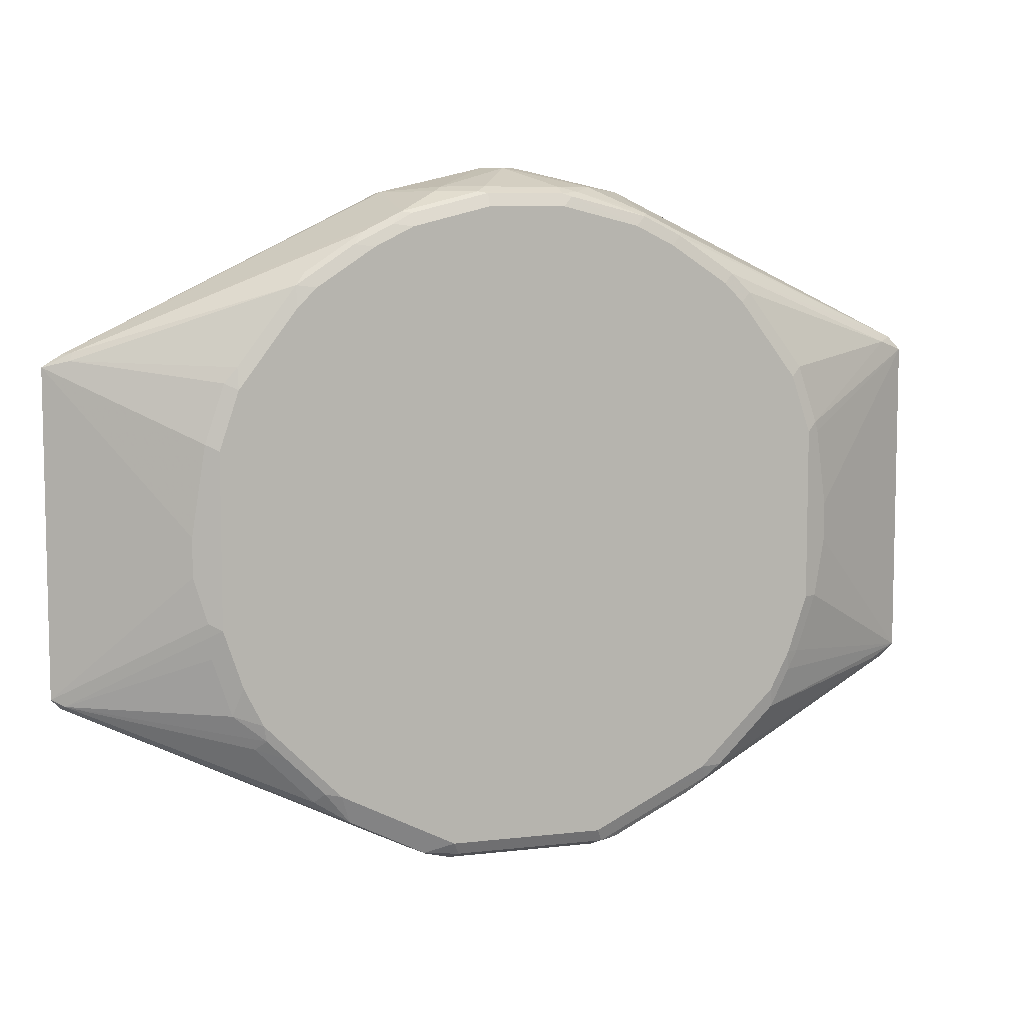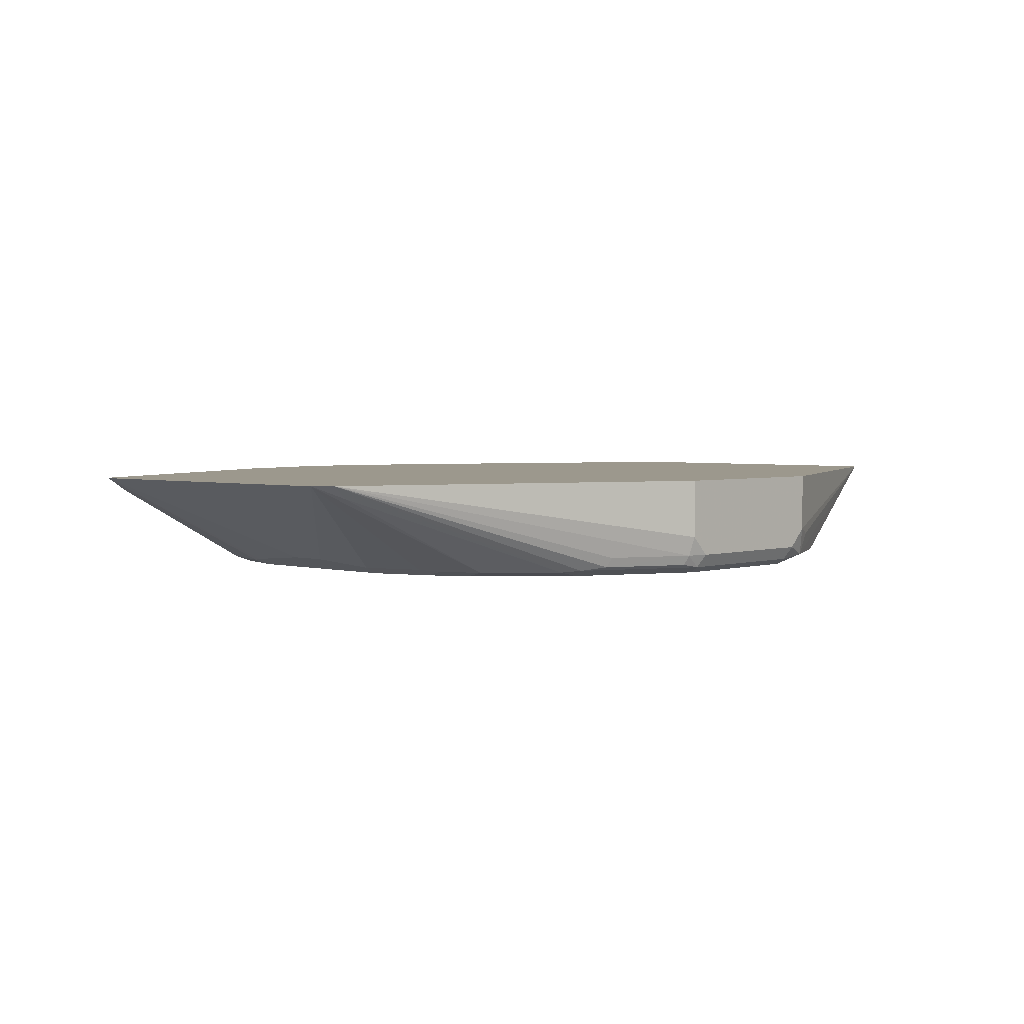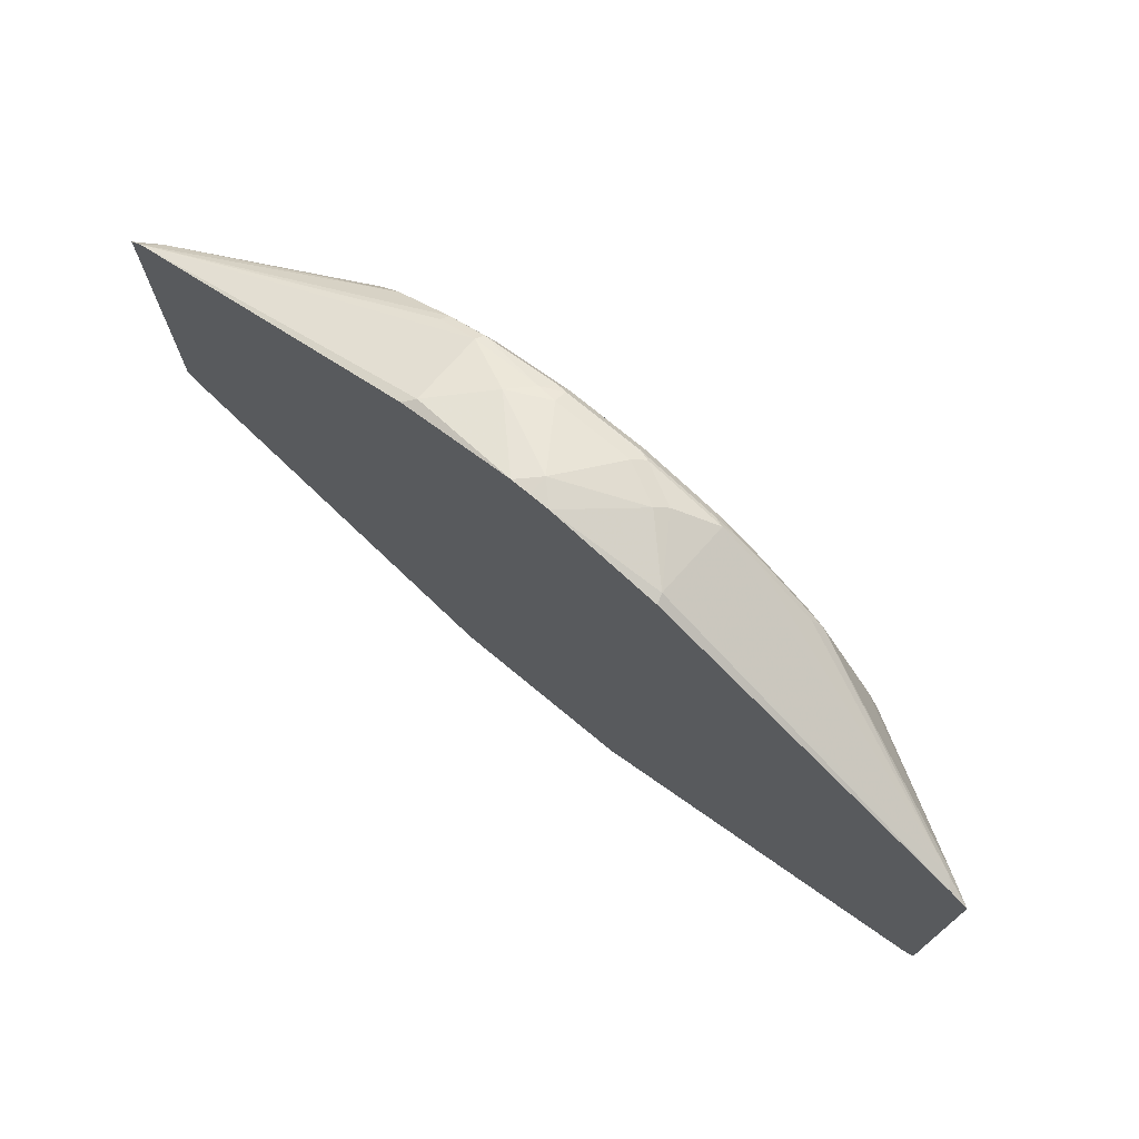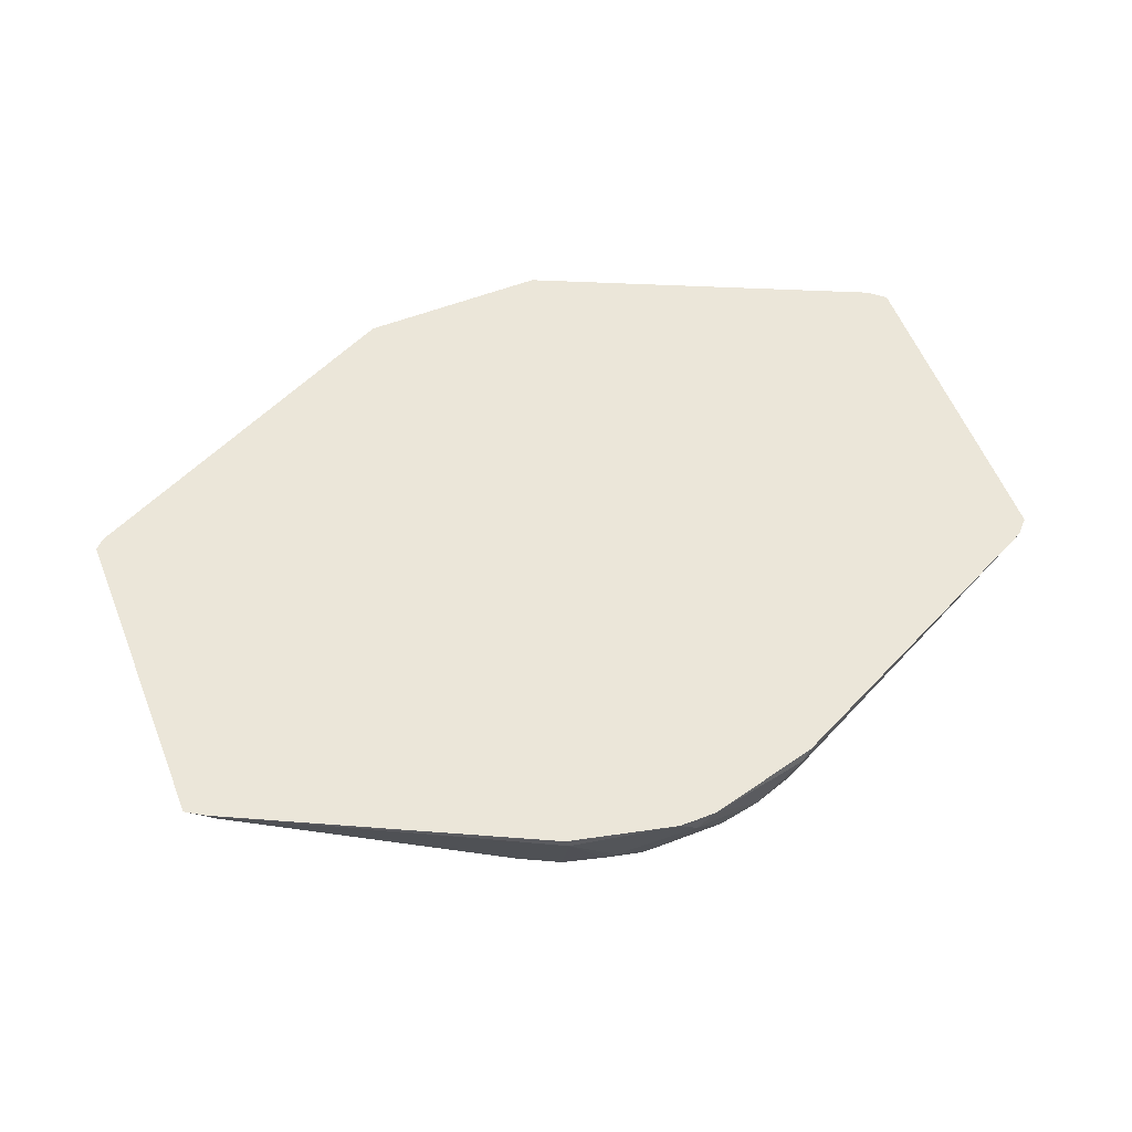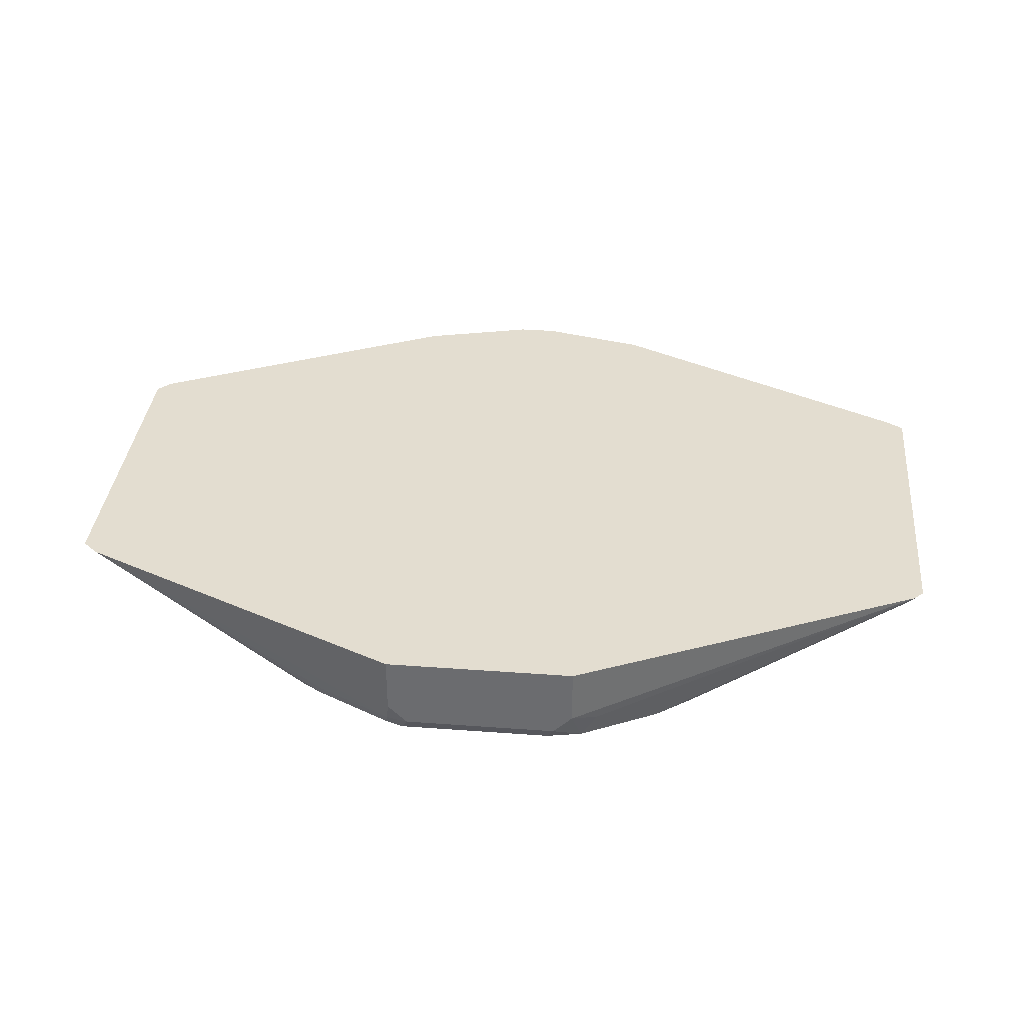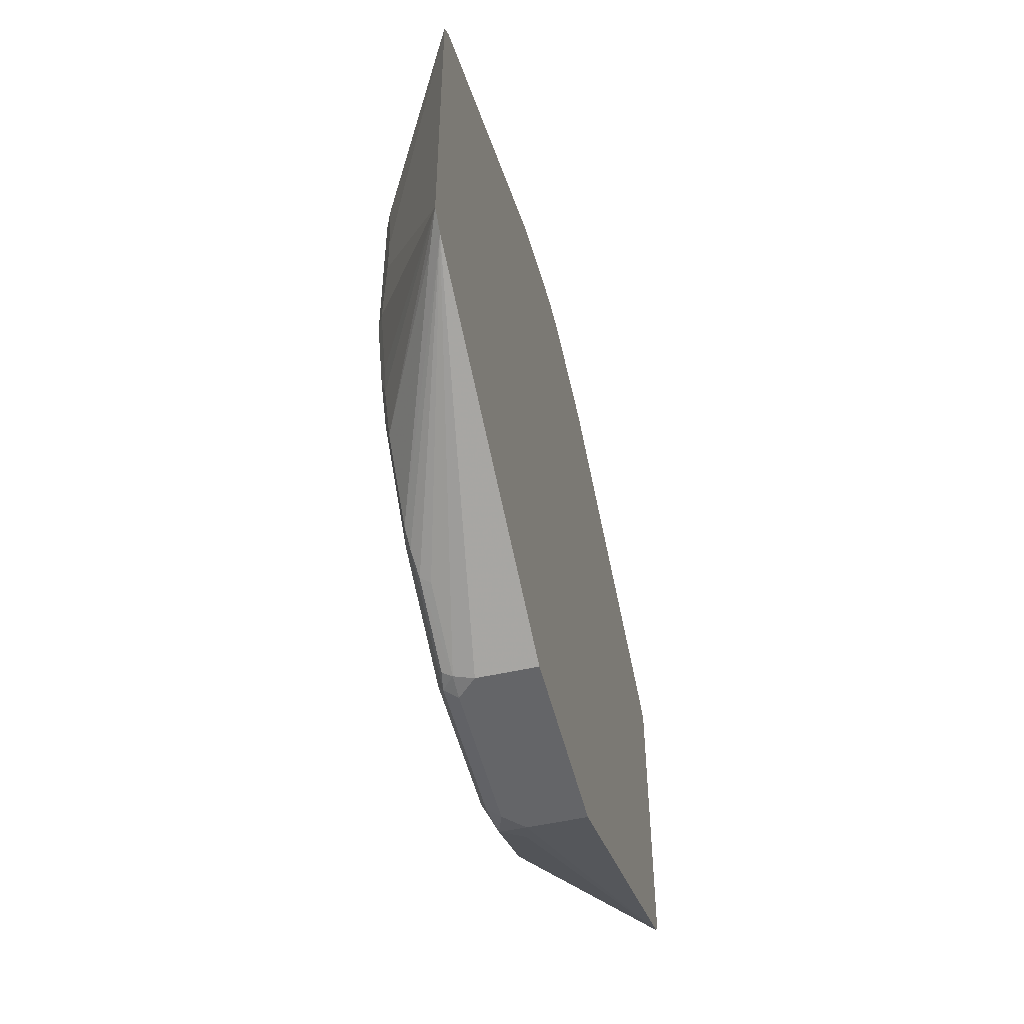
<metadata>
{"format":"obj","ext":"obj","renderer":"f3d","projection":"perspective","resolution":1024,"background":"white","views":[{"elev":7.7,"azim":161.7,"up":"+Y"},{"elev":3.0,"azim":-46.8,"up":"+Z"},{"elev":74.3,"azim":39.6,"up":"+Y"},{"elev":57.5,"azim":158.3,"up":"+Z"},{"elev":35.6,"azim":5.6,"up":"+Z"},{"elev":-51.5,"azim":-76.2,"up":"+Y"}]}
</metadata>
<code>
v 0.1044 -0.3762 -0.606
v 0.1044 -0.3762 -0.5434
v 0.08354 -0.3762 -0.6269
v 0.1148 -0.3657 -0.6374
v 0.1323 -0.3622 -0.613
v 0.491 -0.1985 -0.5434
v -0.1044 -0.3762 -0.5434
v 0.07657 -0.3692 -0.6409
v -0.08354 -0.3762 -0.6269
v 0.08354 -0.3552 -0.6478
v 0.1985 -0.3239 -0.6374
v 0.4876 -0.195 -0.5503
v 0.5013 -0.1881 -0.5434
v -0.4832 -0.2037 -0.5434
v -0.1044 -0.3762 -0.606
v -0.09051 -0.3692 -0.6409
v -0.1071 -0.3709 -0.6269
v 0.1672 -0.3134 -0.6478
v -0.08354 -0.3552 -0.6478
v 0.2089 -0.2925 -0.6478
v 0.2264 -0.289 -0.6443
v 0.2368 -0.2995 -0.6339
v 0.2995 -0.2368 -0.6339
v 0.289 -0.2264 -0.6443
v 0.3238 -0.1985 -0.6374
v 0.3447 -0.1358 -0.6374
v 0.3343 -0.1044 -0.6478
v 0.3483 -0.0975 -0.6409
v 0.5013 0.1671 -0.5434
v 0.3622 -0.04875 -0.6339
v -0.5013 -0.1881 -0.5434
v -0.4667 -0.202 -0.5573
v -0.2324 -0.2925 -0.6426
v -0.2159 -0.3065 -0.6409
v -0.1933 -0.3239 -0.6374
v -0.1906 -0.3291 -0.6269
v -0.1096 -0.3657 -0.6374
v -0.1672 -0.3134 -0.6478
v 0.2298 -0.2717 -0.6478
v 0.2682 -0.2473 -0.6443
v 0.2925 -0.2089 -0.6478
v 0.3134 -0.1672 -0.6478
v 0.3343 0.08358 -0.6478
v 0.4736 0.1741 -0.5573
v 0.4702 0.1829 -0.5538
v 0.4805 0.1802 -0.5434
v 0.3622 -0.006922 -0.6339
v 0.3483 0.09051 -0.6409
v -0.5013 0.1672 -0.5434
v -0.3622 -0.04175 -0.6339
v -0.3483 -0.1044 -0.6409
v -0.3274 -0.1672 -0.6409
v -0.316 -0.1881 -0.6426
v -0.2952 -0.2298 -0.6426
v -0.2534 -0.2717 -0.6426
v -0.2089 -0.2925 -0.6478
v 0.3274 0.1532 -0.6409
v 0.3134 0.1463 -0.6478
v 0.3134 0.1697 -0.6426
v 0.2507 0.2533 -0.6426
v 0.2403 0.2664 -0.6374
v 0.1776 0.3082 -0.6374
v 0.1358 0.3291 -0.6374
v 0.1358 0.35 -0.5538
v 0.1392 0.3483 -0.5434
v -0.4862 0.1823 -0.5434
v -0.4702 0.1776 -0.559
v -0.3447 0.09404 -0.6426
v -0.3483 0.08358 -0.6409
v -0.3622 0 -0.6339
v -0.3343 -0.1044 -0.6478
v -0.3134 -0.1672 -0.6478
v -0.2925 -0.2089 -0.6478
v -0.2298 -0.2717 -0.6478
v 0.2507 0.2298 -0.6478
v 0.2298 0.2508 -0.6478
v 0.1881 0.2952 -0.6426
v 0.1463 0.3161 -0.6426
v 0.1254 0.3273 -0.6409
v 0.05222 0.35 -0.6374
v 0.09404 0.35 -0.6165
v 0.08354 0.3552 -0.606
v 0.02081 0.3761 -0.5434
v -0.1358 0.35 -0.5538
v -0.1393 0.3273 -0.6339
v -0.1811 0.3065 -0.6339
v -0.1776 0.303 -0.6426
v -0.2403 0.2612 -0.6426
v -0.1462 0.3448 -0.5434
v -0.1393 0.3483 -0.5503
v -0.3238 0.1567 -0.6426
v -0.2612 0.2403 -0.6426
v -0.3343 0.08358 -0.6478
v 0.1672 0.2925 -0.6478
v 0.1254 0.3134 -0.6478
v 0.04172 0.3483 -0.6409
v 0.04172 0.3552 -0.6269
v -0.04172 0.3483 -0.6409
v -0.04172 0.3552 -0.6269
v 0 0.3762 -0.5642
v 0 0.3762 -0.5434
v -0.1324 0.3483 -0.5434
v -0.02101 0.3761 -0.5434
v -0.08354 0.3552 -0.606
v -0.1254 0.3343 -0.6269
v -0.06263 0.35 -0.6296
v -0.1358 0.3239 -0.6426
v -0.1672 0.2925 -0.6478
v -0.2298 0.2508 -0.6478
v -0.3134 0.1463 -0.6478
v -0.2507 0.2298 -0.6478
v 0.04172 0.3343 -0.6478
v -0.05222 0.3448 -0.6426
v -0.1254 0.3134 -0.6478
v -0.04172 0.3343 -0.6478
f 1 2 7
f 51 72 52
f 52 72 53
f 53 72 54
f 54 72 73
f 54 73 74
f 54 74 55
f 57 58 59
f 58 75 60
f 58 60 59
f 60 75 76
f 60 76 77
f 51 71 72
f 60 77 61
f 62 78 63
f 63 78 79
f 63 79 80
f 63 80 81
f 63 81 64
f 64 81 82
f 64 82 83
f 64 83 65
f 66 84 85
f 66 85 86
f 66 86 87
f 61 77 62
f 50 71 51
f 50 93 71
f 50 69 93
f 32 54 55
f 32 55 33
f 33 55 74
f 33 74 56
f 33 56 34
f 34 56 38
f 34 37 35
f 39 41 40
f 43 57 48
f 43 58 57
f 44 48 57
f 44 57 59
f 44 59 60
f 44 60 45
f 45 60 61
f 45 61 62
f 45 62 63
f 45 63 64
f 45 64 46
f 46 64 65
f 49 66 67
f 49 67 68
f 49 68 69
f 49 69 70
f 50 70 69
f 66 87 88
f 31 54 32
f 66 88 67
f 66 90 84
f 85 107 86
f 86 107 87
f 87 107 114
f 87 114 108
f 87 108 88
f 88 109 111
f 88 111 92
f 88 108 109
f 91 92 110
f 92 111 110
f 96 112 113
f 85 106 107
f 96 113 98
f 98 113 106
f 98 106 99
f 99 106 104
f 99 104 100
f 100 104 103
f 100 103 101
f 104 106 105
f 106 113 107
f 107 113 114
f 112 115 113
f 113 115 114
f 97 99 100
f 85 105 106
f 84 105 85
f 84 104 105
f 67 91 68
f 67 88 92
f 67 92 91
f 68 91 110
f 68 110 93
f 68 93 69
f 76 94 77
f 77 94 95
f 77 95 78
f 78 95 79
f 79 95 112
f 79 112 96
f 79 96 80
f 80 97 81
f 80 96 98
f 80 98 99
f 80 99 97
f 81 97 82
f 82 97 100
f 82 100 83
f 83 100 101
f 84 90 89
f 84 89 102
f 84 102 103
f 84 103 104
f 66 89 90
f 31 53 54
f 62 77 78
f 31 51 52
f 6 11 12
f 6 12 13
f 7 14 15
f 8 16 19
f 8 19 10
f 9 15 17
f 9 17 16
f 10 19 38
f 10 38 56
f 10 56 74
f 10 74 73
f 4 6 5
f 10 73 72
f 10 71 93
f 10 93 110
f 10 110 111
f 10 111 109
f 10 109 108
f 10 108 114
f 10 114 115
f 10 115 112
f 10 112 95
f 10 95 94
f 10 94 76
f 10 72 71
f 4 11 6
f 4 18 11
f 4 10 18
f 1 7 15
f 1 15 9
f 1 9 3
f 1 3 4
f 1 4 5
f 1 5 6
f 1 6 2
f 2 6 13
f 2 13 29
f 2 29 46
f 2 46 65
f 31 52 53
f 2 83 101
f 2 101 103
f 2 103 102
f 2 102 89
f 2 89 66
f 2 66 49
f 2 49 31
f 2 31 14
f 2 14 7
f 3 8 4
f 3 9 16
f 3 16 8
f 4 8 10
f 10 76 75
f 10 75 58
f 2 65 83
f 10 43 27
f 16 34 19
f 17 36 35
f 17 35 37
f 19 34 38
f 20 39 21
f 21 39 40
f 21 40 22
f 22 40 23
f 23 40 24
f 24 40 41
f 24 41 25
f 25 41 42
f 25 42 26
f 26 42 27
f 27 43 48
f 27 48 47
f 27 47 30
f 27 30 28
f 29 44 45
f 29 47 48
f 29 48 44
f 31 49 70
f 31 70 50
f 31 50 51
f 10 58 43
f 16 37 34
f 16 17 37
f 29 45 46
f 14 36 17
f 10 27 42
f 14 17 15
f 10 42 41
f 10 41 39
f 10 20 18
f 11 20 21
f 11 21 22
f 11 22 12
f 11 18 20
f 12 22 23
f 12 23 24
f 12 24 25
f 10 39 20
f 14 32 33
f 12 25 26
f 14 33 34
f 14 35 36
f 14 31 32
f 13 47 29
f 14 34 35
f 13 30 47
f 13 28 30
f 12 28 13
f 12 27 28
f 12 26 27

</code>
